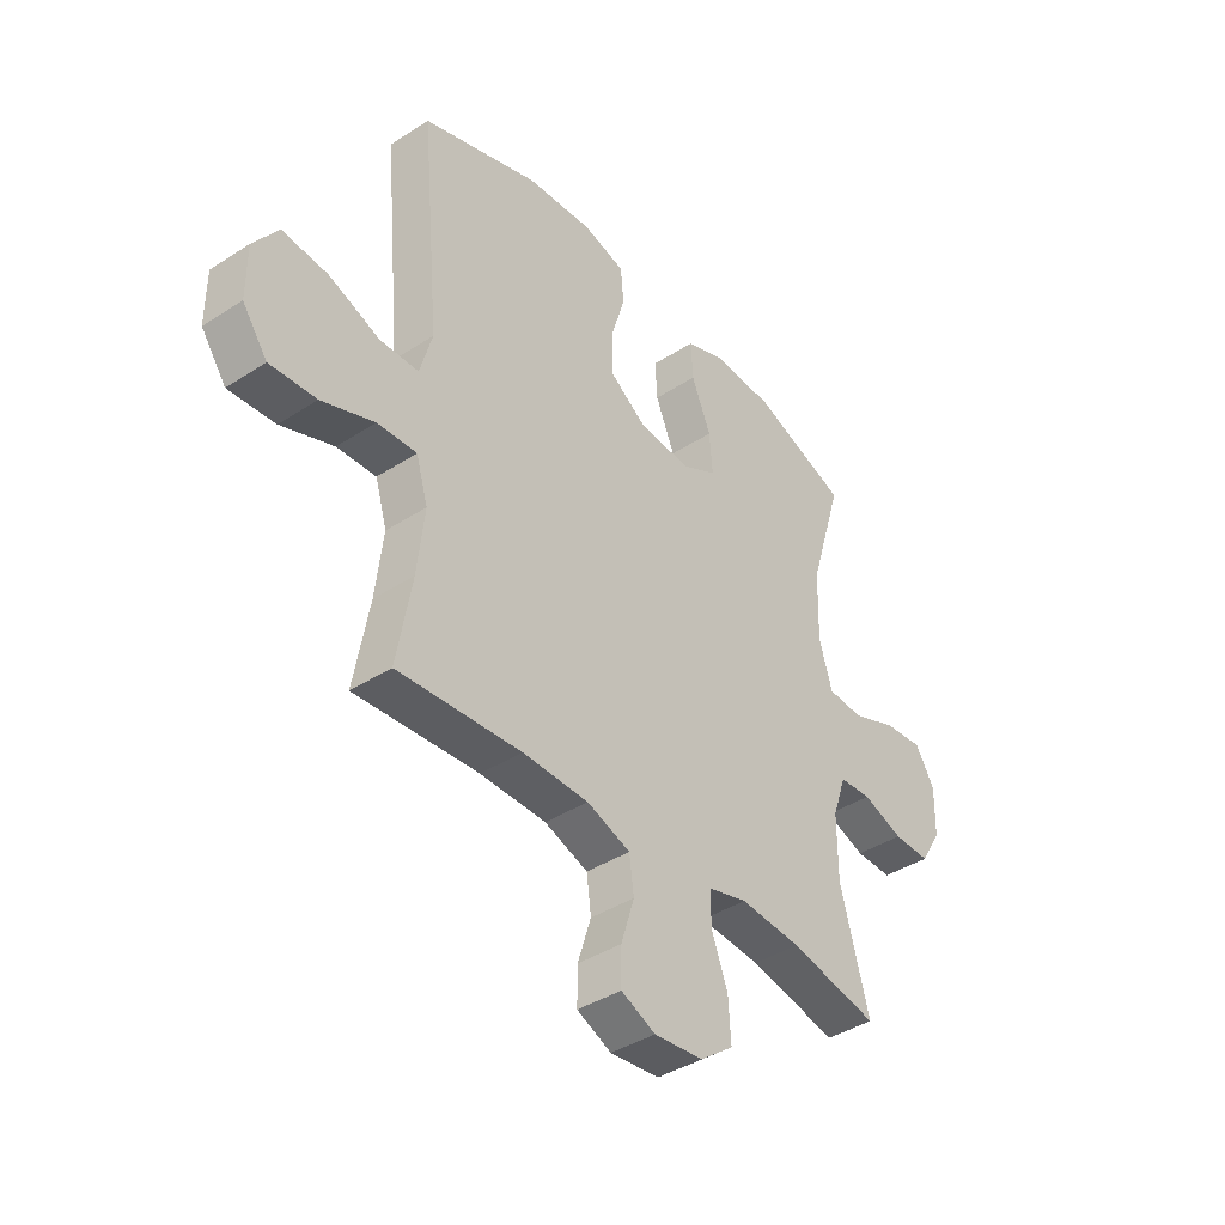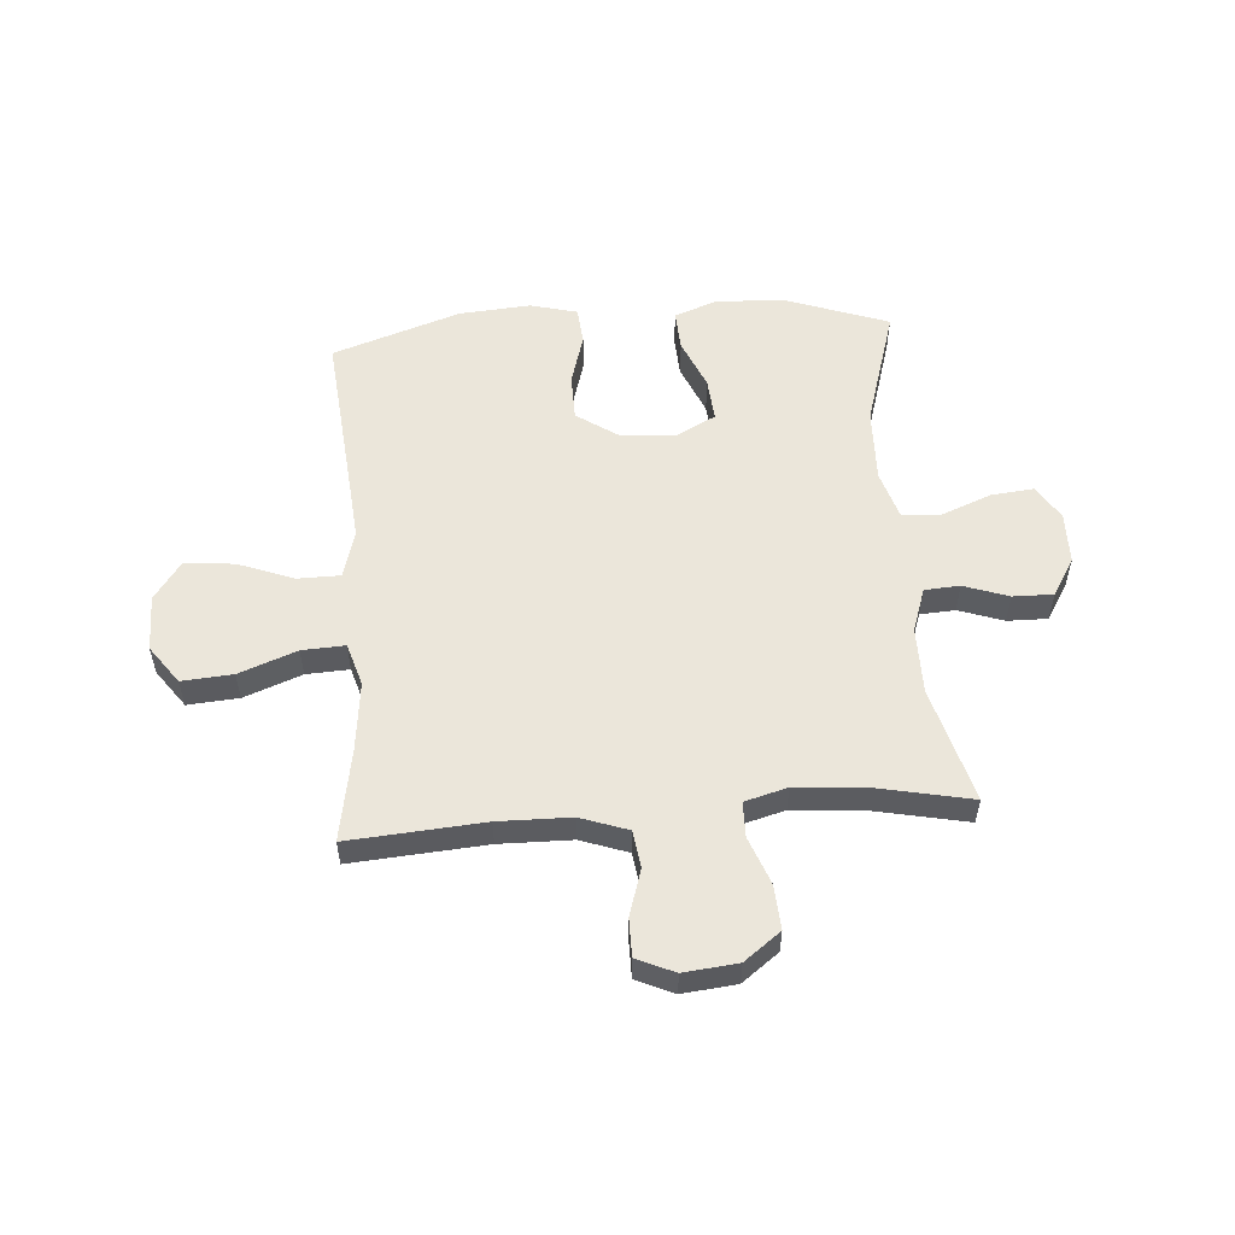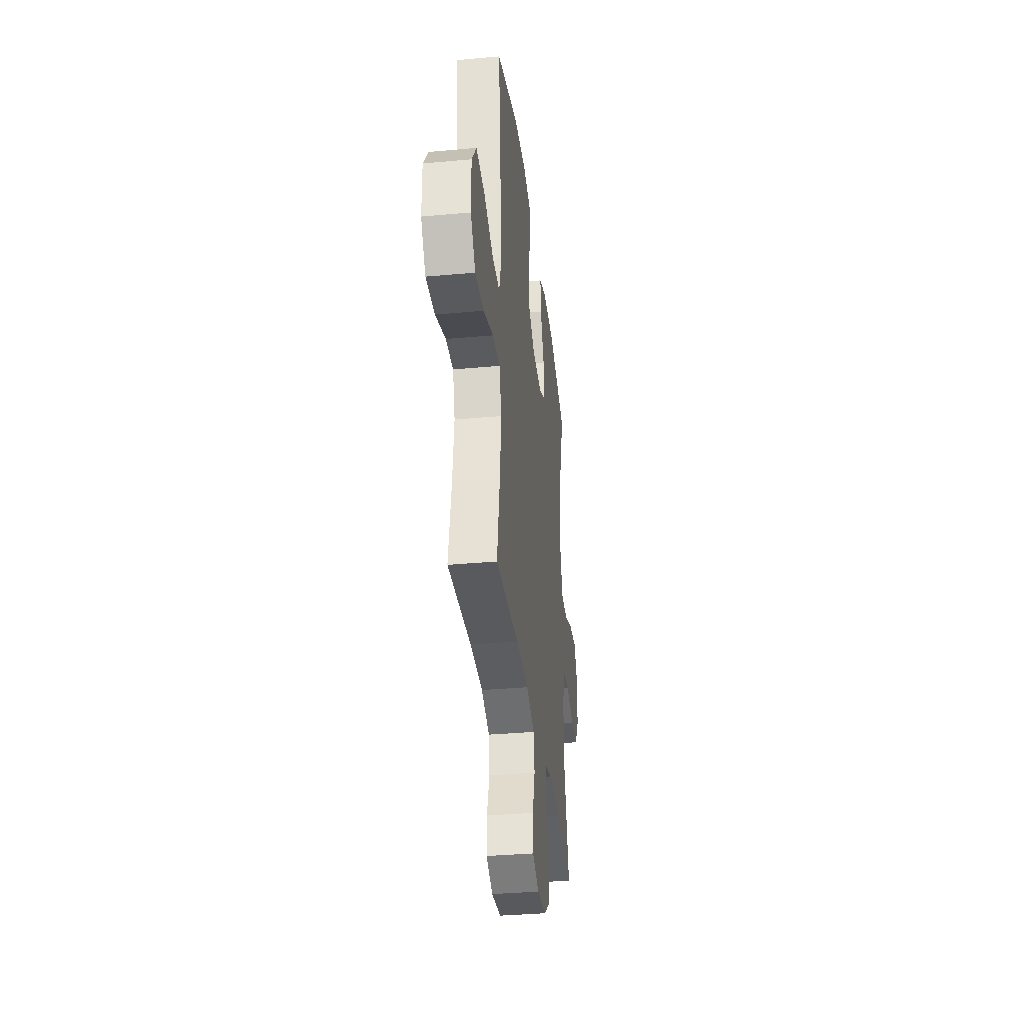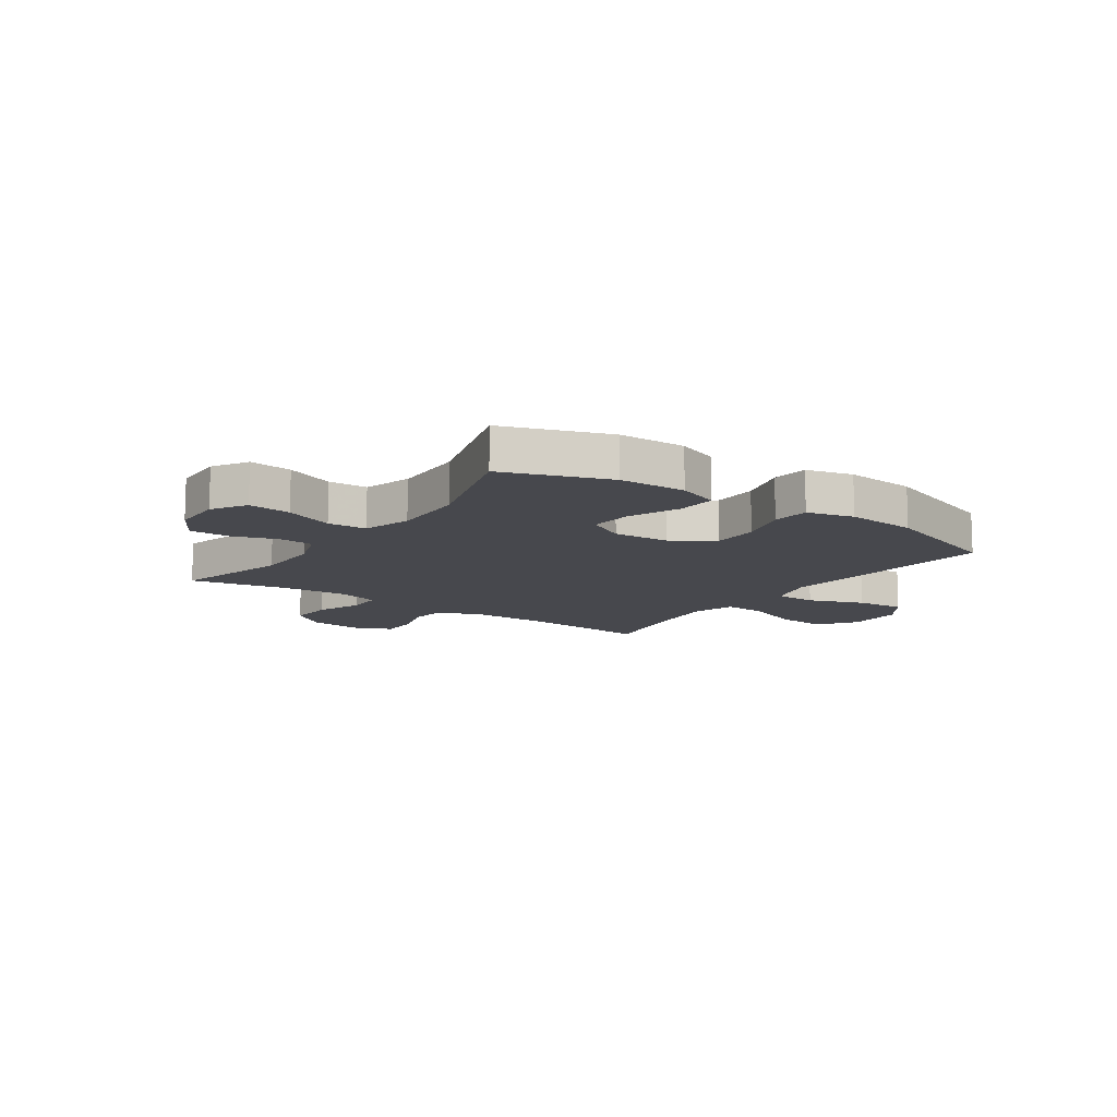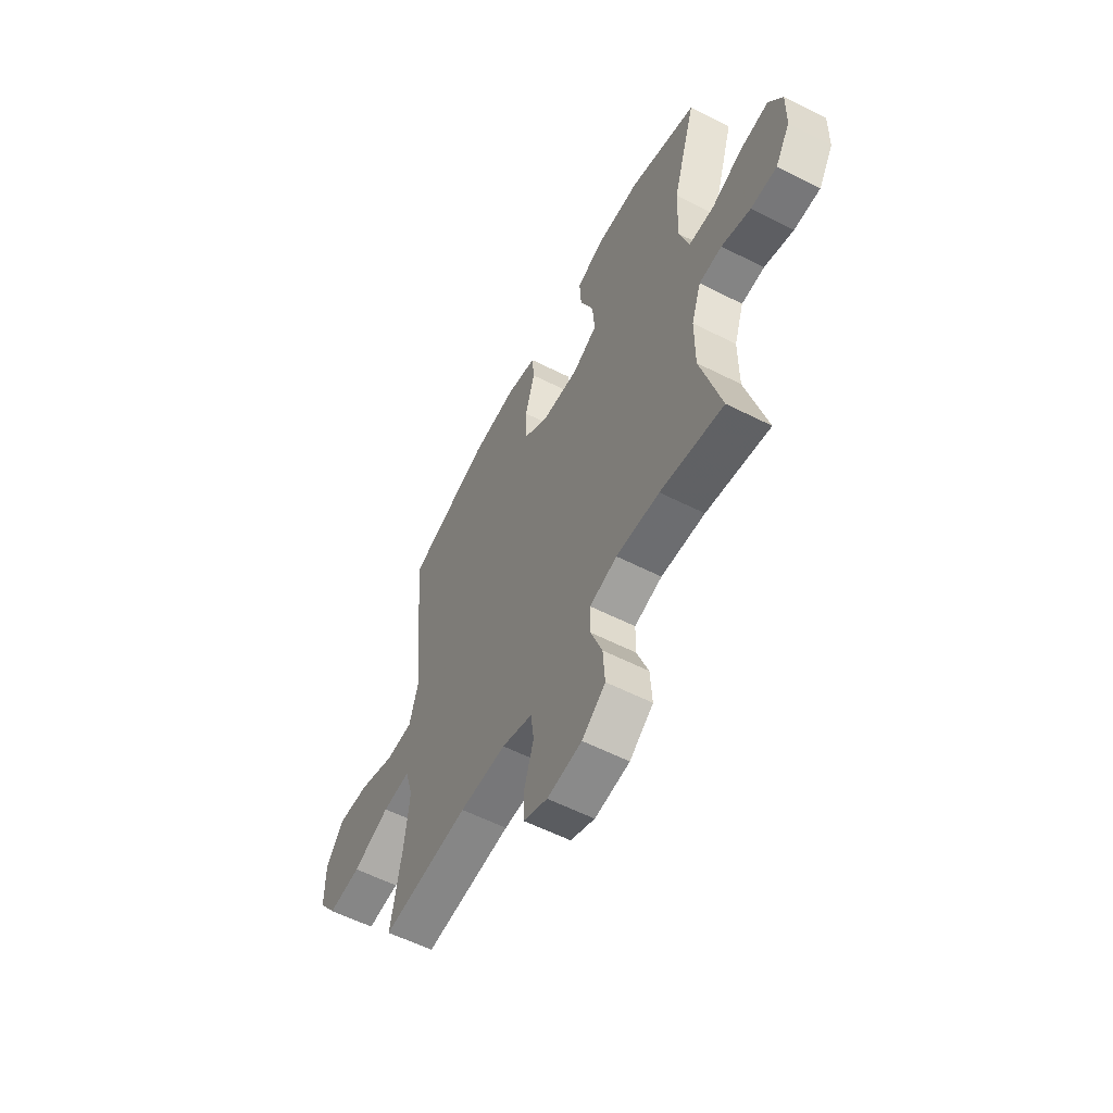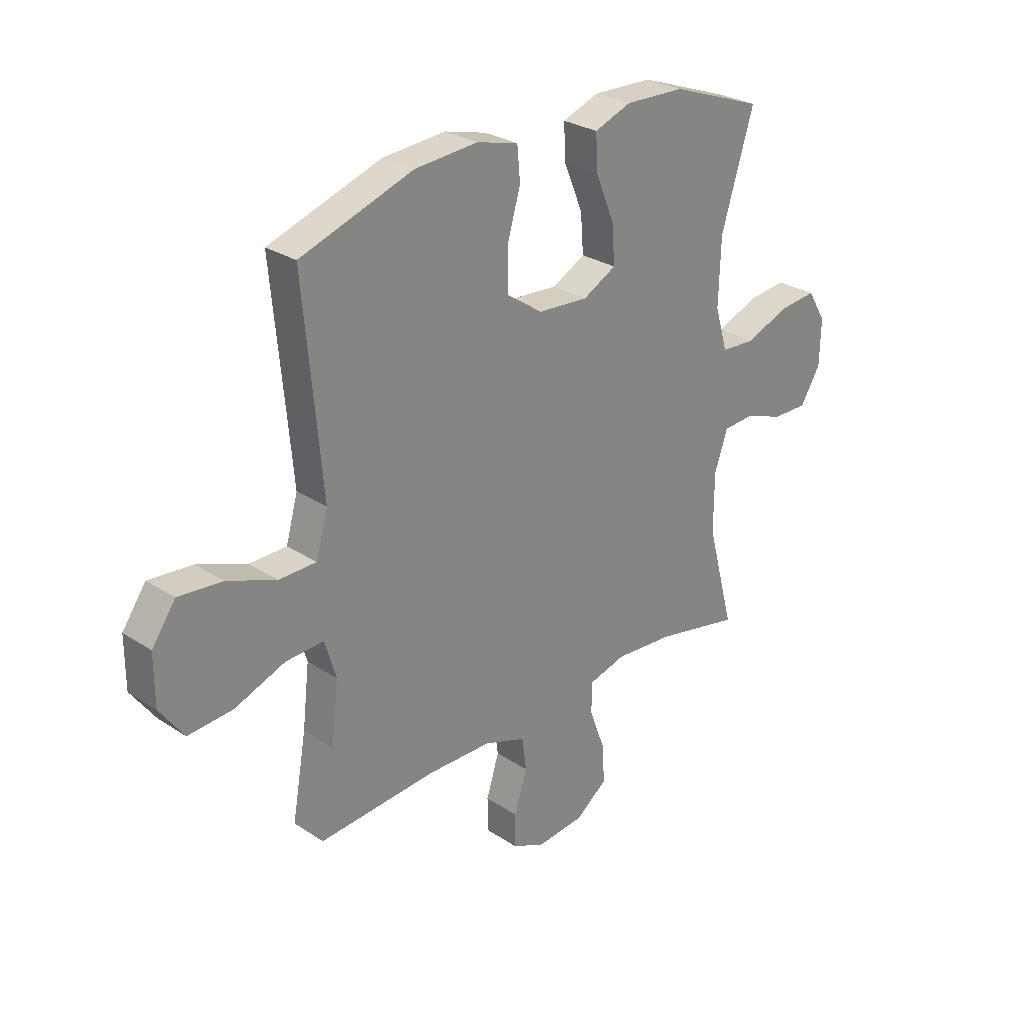
<metadata>
{"format":"obj","ext":"obj","renderer":"f3d","projection":"perspective","resolution":1024,"background":"white","views":[{"elev":-40.3,"azim":128.5,"up":"+Z"},{"elev":54.8,"azim":175.7,"up":"+Y"},{"elev":-35.2,"azim":96.9,"up":"+Z"},{"elev":-11.9,"azim":-35.0,"up":"+Y"},{"elev":-58.0,"azim":-117.7,"up":"+Z"},{"elev":27.7,"azim":135.1,"up":"+Z"}]}
</metadata>
<code>
v -0.5 0.07 0.5
v -0.312 0.07 0.568
v -0.191 0.07 0.572
v -0.116 0.07 0.544
v -0.12 0.07 0.472
v -0.158 0.07 0.381
v -0.164 0.07 0.303
v -0.096 0.07 0.267
v 0.006 0.07 0.274
v 0.079 0.07 0.324
v 0.08 0.07 0.407
v 0.053 0.07 0.499
v 0.059 0.07 0.566
v 0.143 0.07 0.588
v 0.271 0.07 0.578
v 0.5 0.07 0.5
v 0.475 0.07 0.229
v 0.463 0.07 0.094
v 0.487 0.07 0.008
v 0.563 0.07 0.007
v 0.663 0.07 0.045
v 0.752 0.07 0.053
v 0.8 0.07 -0.015
v 0.8 0.07 -0.116
v 0.751 0.07 -0.184
v 0.66 0.07 -0.177
v 0.557 0.07 -0.138
v 0.48 0.07 -0.134
v 0.457 0.07 -0.211
v 0.471 0.07 -0.335
v 0.5 0.07 -0.5
v 0.259 0.07 -0.482
v 0.13 0.07 -0.484
v 0.045 0.07 -0.514
v 0.036 0.07 -0.581
v 0.062 0.07 -0.664
v 0.062 0.07 -0.732
v -0.005 0.07 -0.762
v -0.101 0.07 -0.752
v -0.166 0.07 -0.703
v -0.161 0.07 -0.624
v -0.129 0.07 -0.539
v -0.13 0.07 -0.476
v -0.206 0.07 -0.455
v -0.326 0.07 -0.464
v -0.5 0.07 -0.5
v -0.444 0.07 -0.293
v -0.444 0.07 -0.173
v -0.471 0.07 -0.094
v -0.534 0.07 -0.09
v -0.614 0.07 -0.118
v -0.686 0.07 -0.119
v -0.727 0.07 -0.052
v -0.729 0.07 0.041
v -0.691 0.07 0.103
v -0.614 0.07 0.095
v -0.526 0.07 0.06
v -0.456 0.07 0.064
v -0.43 0.07 0.151
v -0.434 0.07 0.284
v -0.5 0 0.5
v -0.312 0 0.568
v -0.191 0 0.572
v -0.116 0 0.544
v -0.12 0 0.472
v -0.158 0 0.381
v -0.164 0 0.303
v -0.096 0 0.267
v 0.006 0 0.274
v 0.079 0 0.324
v 0.08 0 0.407
v 0.053 0 0.499
v 0.059 0 0.566
v 0.143 0 0.588
v 0.271 0 0.578
v 0.5 0 0.5
v 0.475 0 0.229
v 0.463 0 0.094
v 0.487 0 0.008
v 0.563 0 0.007
v 0.663 0 0.045
v 0.752 0 0.053
v 0.8 0 -0.015
v 0.8 0 -0.116
v 0.751 0 -0.184
v 0.66 0 -0.177
v 0.557 0 -0.138
v 0.48 0 -0.134
v 0.457 0 -0.211
v 0.471 0 -0.335
v 0.5 0 -0.5
v 0.259 0 -0.482
v 0.13 0 -0.484
v 0.045 0 -0.514
v 0.036 0 -0.581
v 0.062 0 -0.664
v 0.062 0 -0.732
v -0.005 0 -0.762
v -0.101 0 -0.752
v -0.166 0 -0.703
v -0.161 0 -0.624
v -0.129 0 -0.539
v -0.13 0 -0.476
v -0.206 0 -0.455
v -0.326 0 -0.464
v -0.5 0 -0.5
v -0.444 0 -0.293
v -0.444 0 -0.173
v -0.471 0 -0.094
v -0.534 0 -0.09
v -0.614 0 -0.118
v -0.686 0 -0.119
v -0.727 0 -0.052
v -0.729 0 0.041
v -0.691 0 0.103
v -0.614 0 0.095
v -0.526 0 0.06
v -0.456 0 0.064
v -0.43 0 0.151
v -0.434 0 0.284
f 55 56 57
f 54 55 57
f 53 54 57
f 52 53 57
f 51 52 57
f 50 51 57
f 49 50 57 58
f 48 49 58 59
f 45 46 47
f 47 48 59
f 45 47 59
f 44 45 59
f 40 41 42
f 39 40 42
f 38 39 42
f 37 38 42
f 36 37 42
f 35 36 42
f 34 35 42 43
f 44 59 60
f 43 44 60
f 34 43 60
f 33 34 60
f 25 26 27
f 24 25 27
f 23 24 27
f 22 23 27
f 21 22 27
f 20 21 27
f 19 20 27 28
f 18 19 28 29
f 15 16 17
f 14 15 17
f 13 14 17
f 12 13 17
f 11 12 17
f 10 11 17 18
f 9 10 18 29
f 4 5 6
f 3 4 6
f 2 3 6
f 1 2 6
f 60 1 6
f 60 6 7
f 60 7 8
f 33 60 8
f 32 33 8
f 32 8 9
f 31 32 9
f 30 31 9
f 9 29 30
f 117 116 115
f 117 115 114
f 117 114 113
f 117 113 112
f 117 112 111
f 117 111 110
f 118 117 110 109
f 119 118 109 108
f 107 106 105
f 119 108 107
f 119 107 105
f 119 105 104
f 102 101 100
f 102 100 99
f 102 99 98
f 102 98 97
f 102 97 96
f 102 96 95
f 103 102 95 94
f 120 119 104
f 120 104 103
f 120 103 94
f 120 94 93
f 87 86 85
f 87 85 84
f 87 84 83
f 87 83 82
f 87 82 81
f 87 81 80
f 88 87 80 79
f 89 88 79 78
f 77 76 75
f 77 75 74
f 77 74 73
f 77 73 72
f 77 72 71
f 78 77 71 70
f 89 78 70 69
f 66 65 64
f 66 64 63
f 66 63 62
f 66 62 61
f 66 61 120
f 67 66 120
f 68 67 120
f 68 120 93
f 68 93 92
f 69 68 92
f 69 92 91
f 69 91 90
f 90 89 69
f 1 61 62 2
f 2 62 63 3
f 3 63 64 4
f 4 64 65 5
f 5 65 66 6
f 6 66 67 7
f 7 67 68 8
f 8 68 69 9
f 9 69 70 10
f 10 70 71 11
f 11 71 72 12
f 12 72 73 13
f 13 73 74 14
f 14 74 75 15
f 15 75 76 16
f 16 76 77 17
f 17 77 78 18
f 18 78 79 19
f 19 79 80 20
f 20 80 81 21
f 21 81 82 22
f 22 82 83 23
f 23 83 84 24
f 24 84 85 25
f 25 85 86 26
f 26 86 87 27
f 27 87 88 28
f 28 88 89 29
f 29 89 90 30
f 30 90 91 31
f 31 91 92 32
f 32 92 93 33
f 33 93 94 34
f 34 94 95 35
f 35 95 96 36
f 36 96 97 37
f 37 97 98 38
f 38 98 99 39
f 39 99 100 40
f 40 100 101 41
f 41 101 102 42
f 42 102 103 43
f 43 103 104 44
f 44 104 105 45
f 45 105 106 46
f 46 106 107 47
f 47 107 108 48
f 48 108 109 49
f 49 109 110 50
f 50 110 111 51
f 51 111 112 52
f 52 112 113 53
f 53 113 114 54
f 54 114 115 55
f 55 115 116 56
f 56 116 117 57
f 57 117 118 58
f 58 118 119 59
f 59 119 120 60
f 60 120 61 1

</code>
